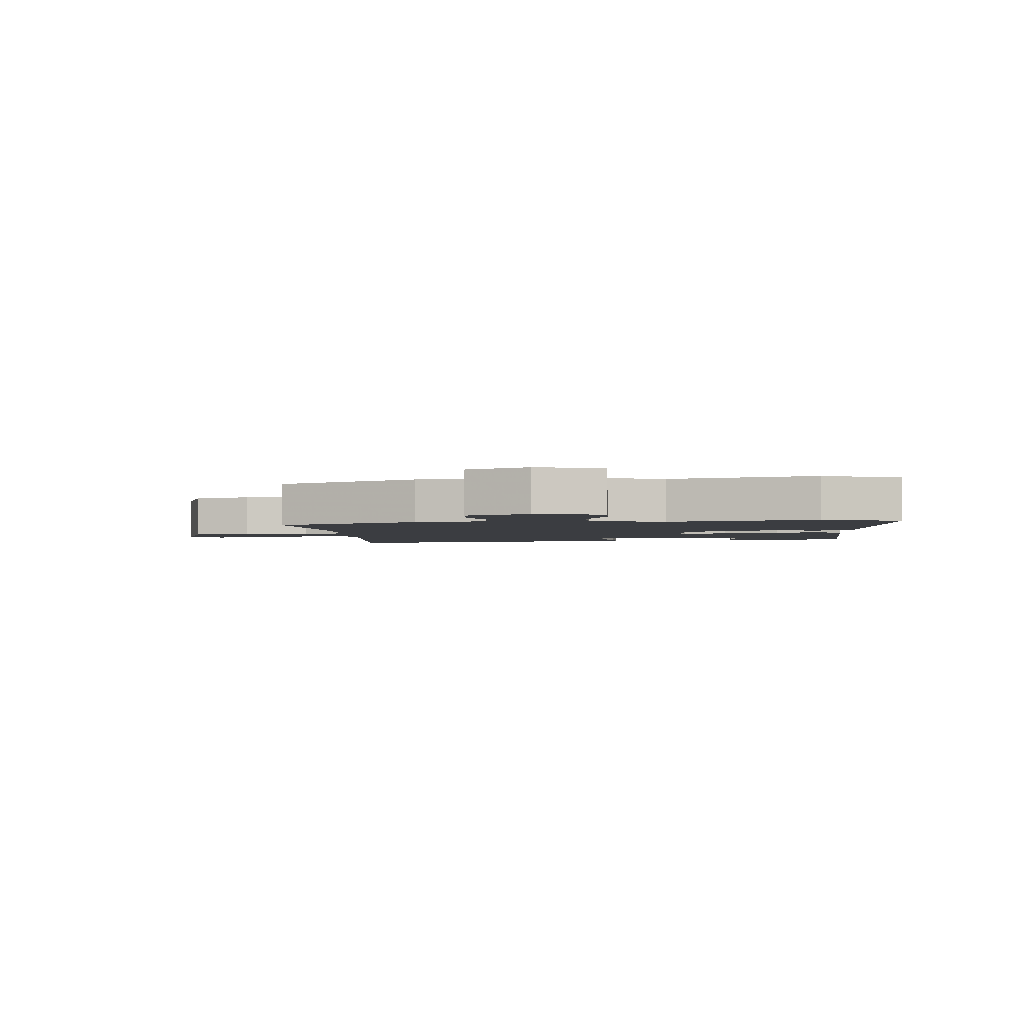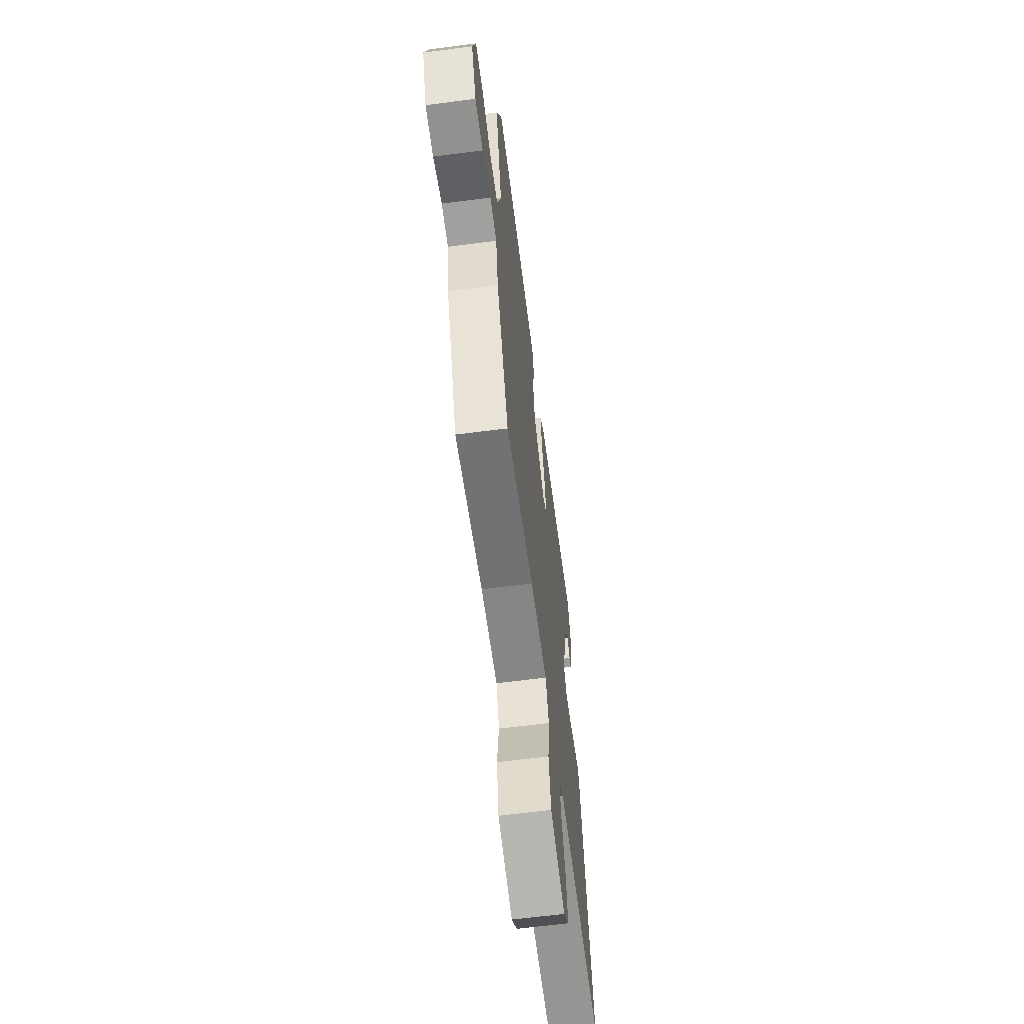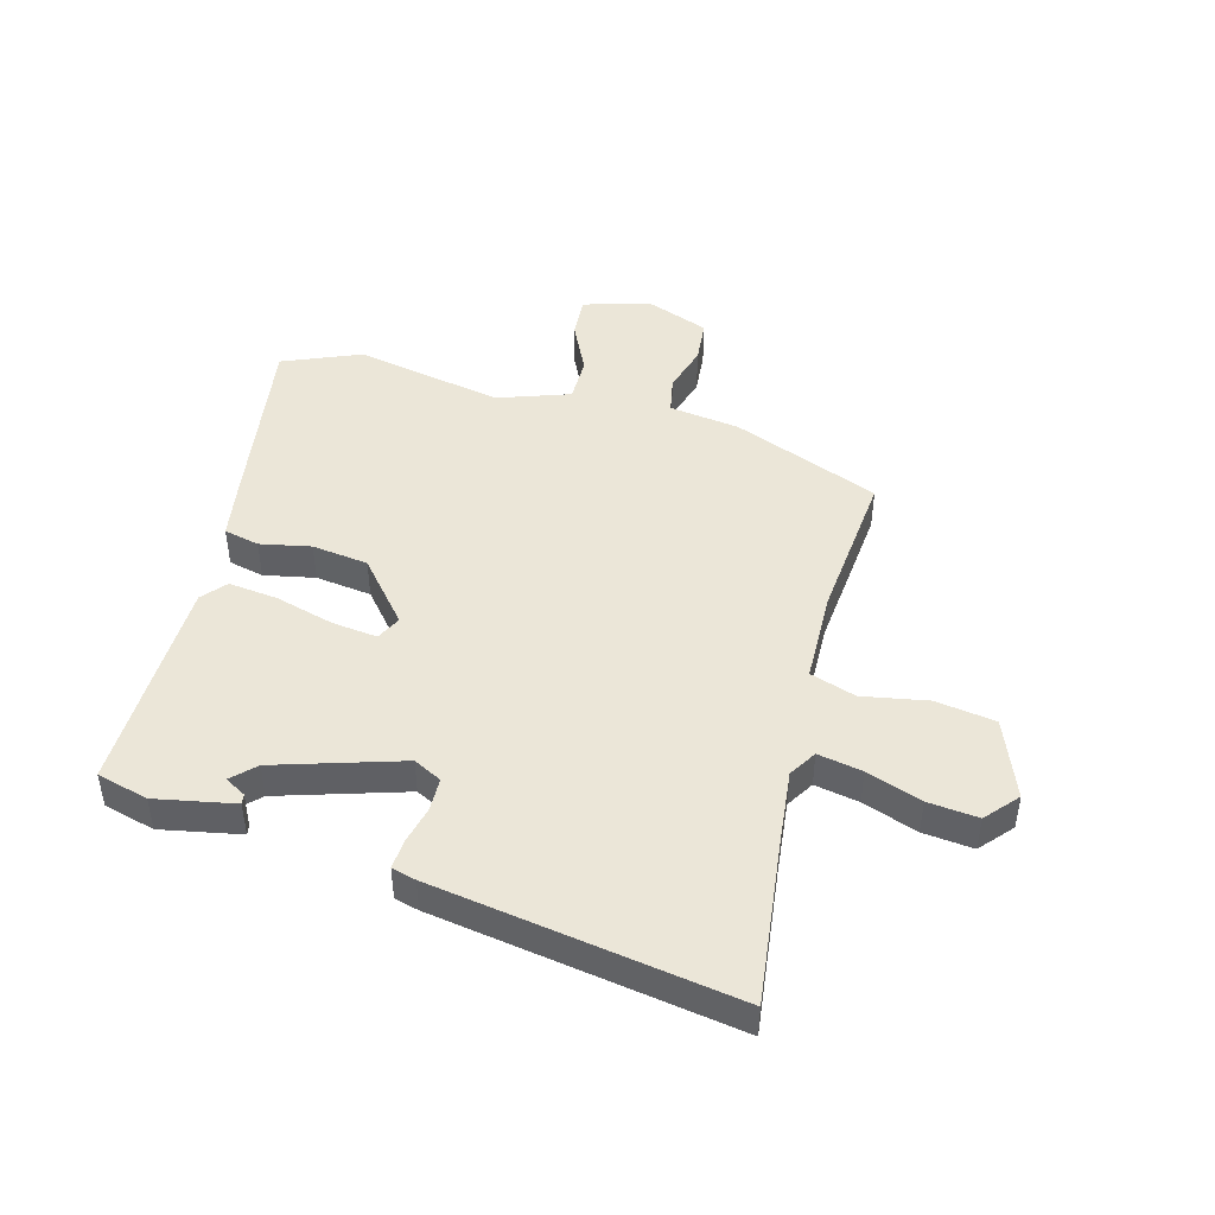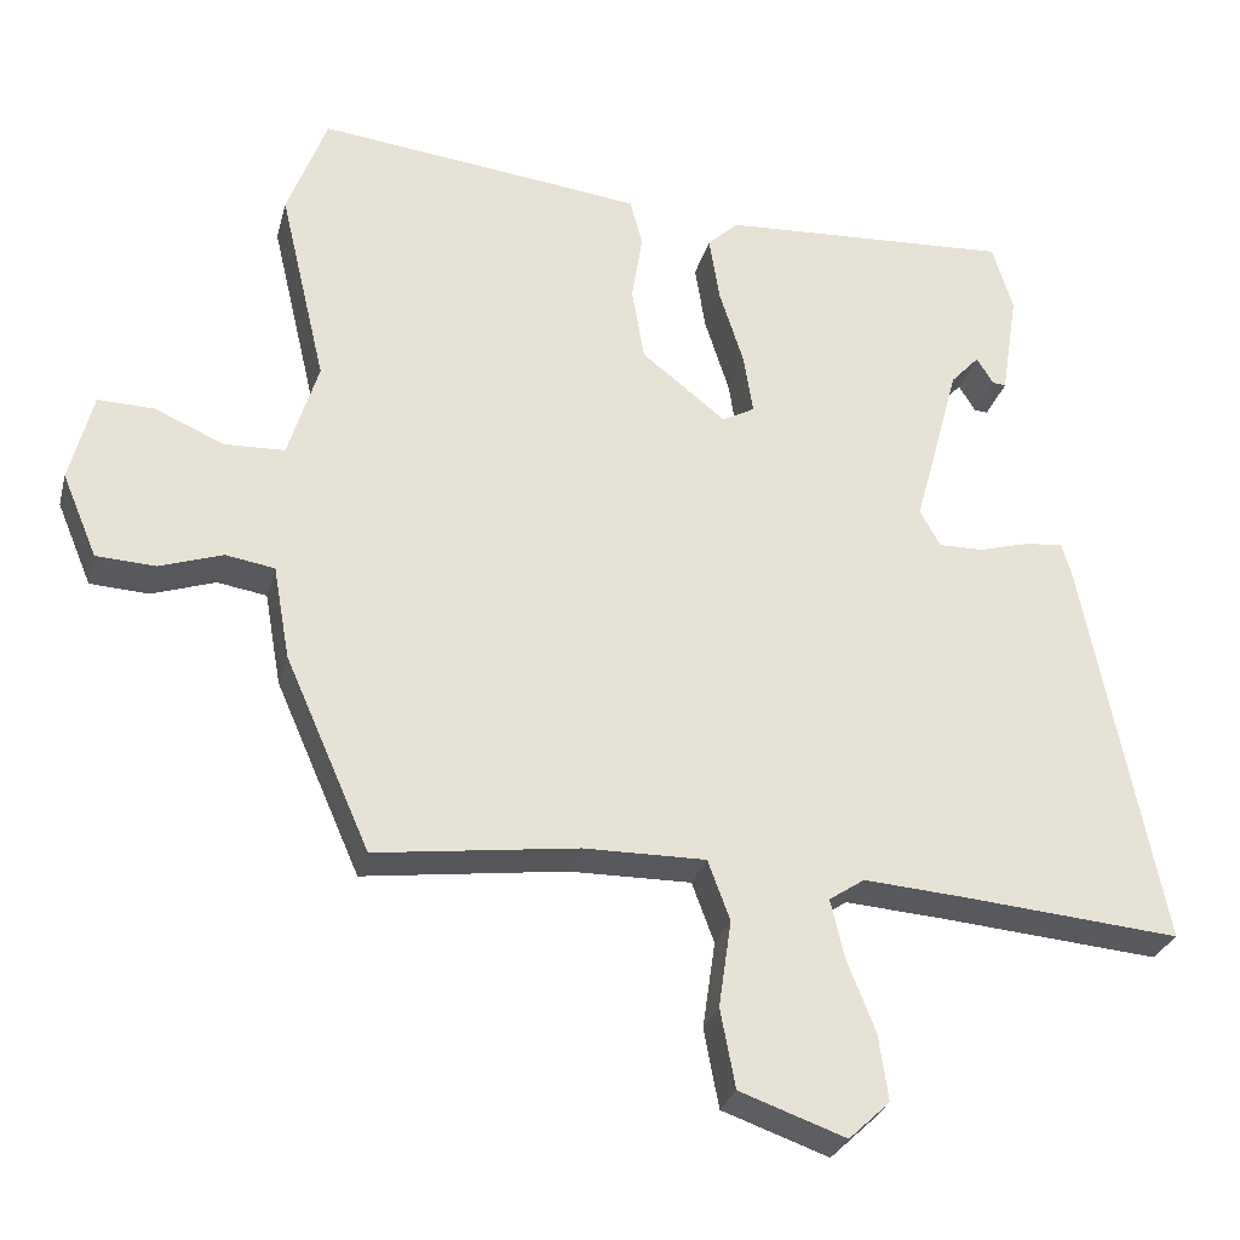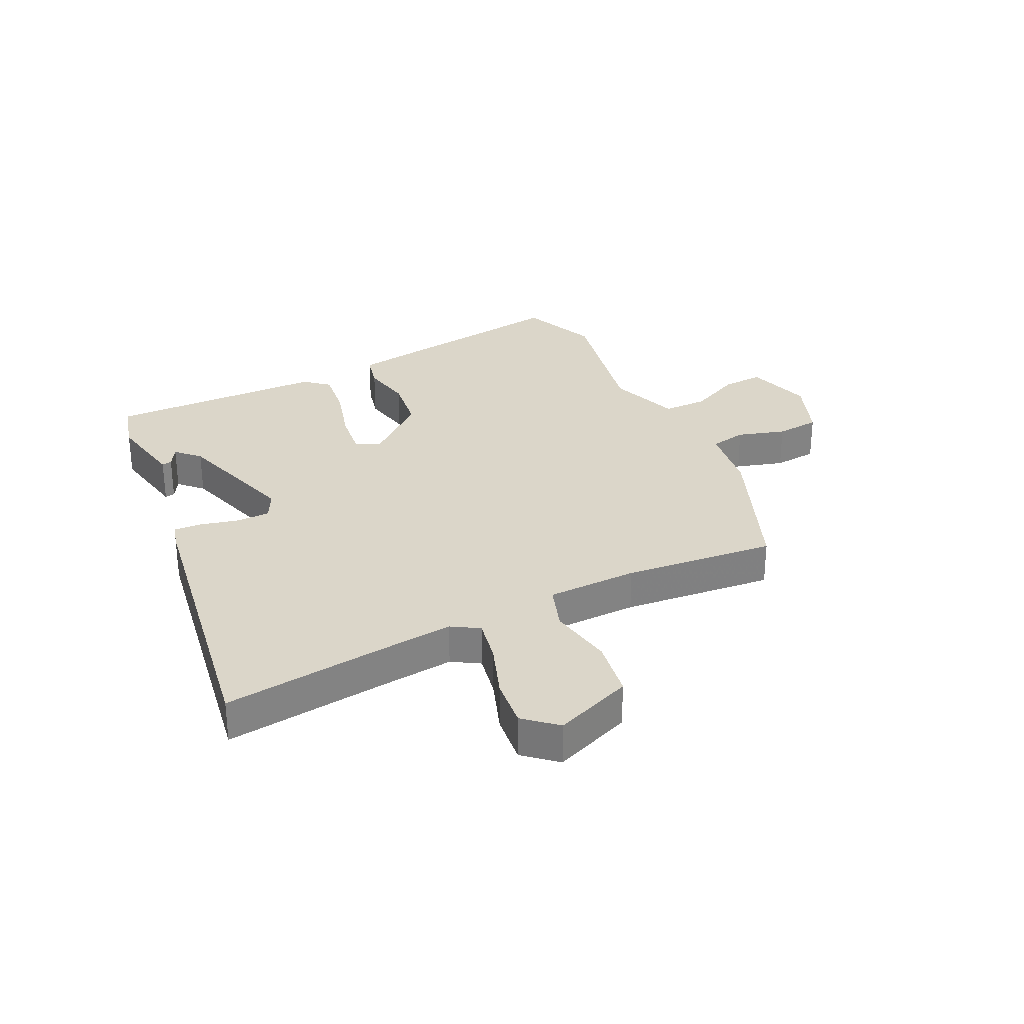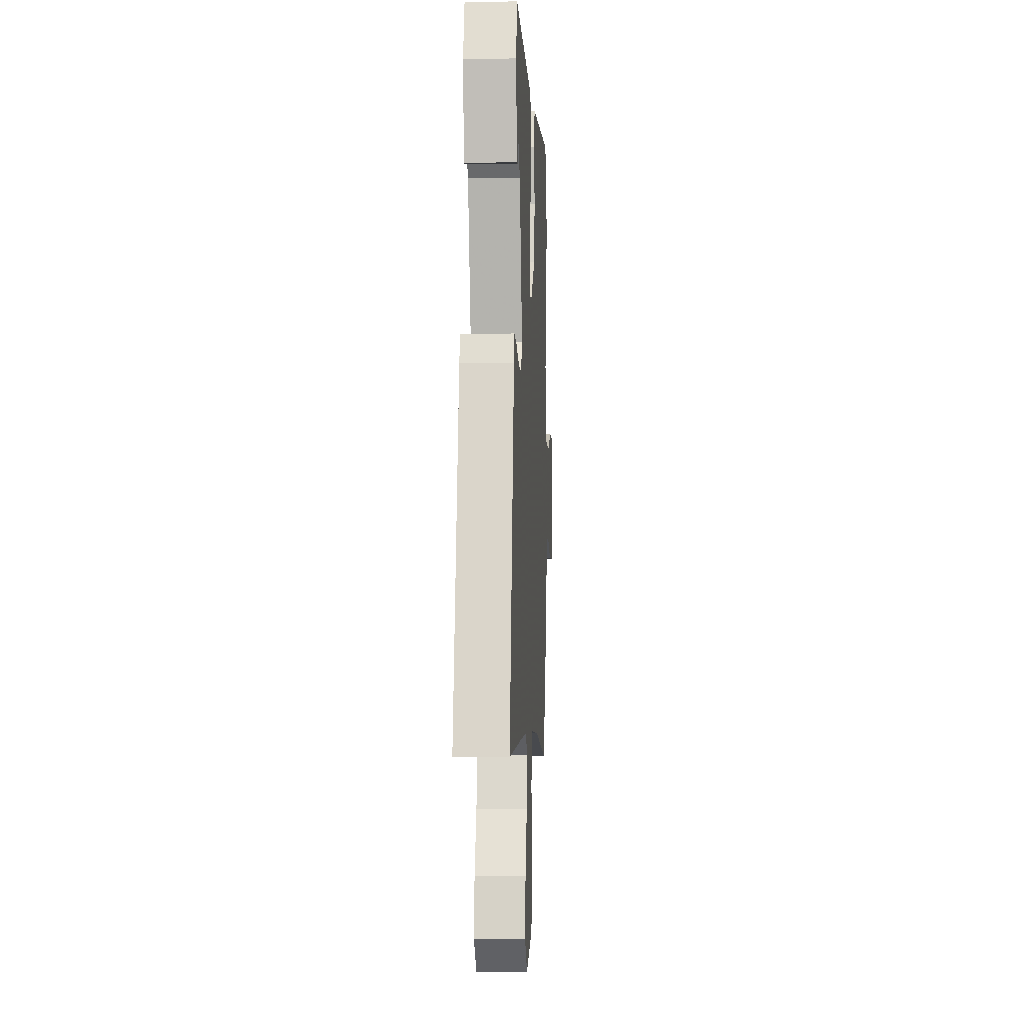
<metadata>
{"format":"obj","ext":"obj","renderer":"f3d","projection":"perspective","resolution":1024,"background":"white","views":[{"elev":-2.6,"azim":-85.3,"up":"+Y"},{"elev":-62.9,"azim":-82.5,"up":"+Z"},{"elev":46.2,"azim":103.0,"up":"+Y"},{"elev":-28.6,"azim":-14.3,"up":"+Z"},{"elev":30.1,"azim":152.1,"up":"+Y"},{"elev":-5.6,"azim":93.1,"up":"+Z"}]}
</metadata>
<code>
v 0.613 0.07 -0.509
v 0.338 0.07 -0.486
v 0.21 0.07 -0.477
v 0.165 0.07 -0.507
v 0.182 0.07 -0.581
v 0.218 0.07 -0.672
v 0.23 0.07 -0.756
v 0.178 0.07 -0.805
v 0.044 0.07 -0.758
v 0.025 0.07 -0.658
v 0.041 0.07 -0.548
v 0.013 0.07 -0.472
v -0.141 0.07 -0.474
v -0.396 0.07 -0.508
v -0.503 0.07 -0.265
v -0.524 0.07 -0.147
v -0.586 0.07 -0.137
v -0.666 0.07 -0.164
v -0.74 0.07 -0.16
v -0.784 0.07 -0.055
v -0.755 0.07 0.058
v -0.684 0.07 0.056
v -0.597 0.07 0.018
v -0.521 0.07 0.021
v -0.483 0.07 0.144
v -0.541 0.07 0.391
v -0.491 0.07 0.524
v -0.187 0.07 0.49
v -0.08 0.07 0.477
v -0.064 0.07 0.418
v -0.078 0.07 0.332
v -0.062 0.07 0.238
v 0.044 0.07 0.155
v 0.085 0.07 0.177
v 0.073 0.07 0.253
v 0.042 0.07 0.35
v 0.029 0.07 0.433
v 0.068 0.07 0.469
v 0.435 0.07 0.49
v 0.461 0.07 0.405
v 0.44 0.07 0.271
v 0.423 0.07 0.273
v 0.402 0.07 0.307
v 0.366 0.07 0.268
v 0.308 0.07 0.054
v 0.334 0.07 0.008
v 0.39 0.07 0.009
v 0.454 0.07 0.027
v 0.502 0.07 0.032
v 0.514 0.07 -0.008
v 0.613 0 -0.509
v 0.338 0 -0.486
v 0.21 0 -0.477
v 0.165 0 -0.507
v 0.182 0 -0.581
v 0.218 0 -0.672
v 0.23 0 -0.756
v 0.178 0 -0.805
v 0.044 0 -0.758
v 0.025 0 -0.658
v 0.041 0 -0.548
v 0.013 0 -0.472
v -0.141 0 -0.474
v -0.396 0 -0.508
v -0.503 0 -0.265
v -0.524 0 -0.147
v -0.586 0 -0.137
v -0.666 0 -0.164
v -0.74 0 -0.16
v -0.784 0 -0.055
v -0.755 0 0.058
v -0.684 0 0.056
v -0.597 0 0.018
v -0.521 0 0.021
v -0.483 0 0.144
v -0.541 0 0.391
v -0.491 0 0.524
v -0.187 0 0.49
v -0.08 0 0.477
v -0.064 0 0.418
v -0.078 0 0.332
v -0.062 0 0.238
v 0.044 0 0.155
v 0.085 0 0.177
v 0.073 0 0.253
v 0.042 0 0.35
v 0.029 0 0.433
v 0.068 0 0.469
v 0.435 0 0.49
v 0.461 0 0.405
v 0.44 0 0.271
v 0.423 0 0.273
v 0.402 0 0.307
v 0.366 0 0.268
v 0.308 0 0.054
v 0.334 0 0.008
v 0.39 0 0.009
v 0.454 0 0.027
v 0.502 0 0.032
v 0.514 0 -0.008
f 47 48 49 50
f 46 47 50 1
f 45 46 1 2
f 40 41 42 43
f 40 43 44
f 39 40 44
f 38 39 44
f 35 36 37 38
f 34 35 38 44
f 33 34 44 45
f 28 29 30 31
f 28 31 32
f 25 26 27 28
f 24 25 28 32
f 20 21 22 23
f 20 23 24
f 17 18 19 20
f 16 17 20 24
f 13 14 15 16
f 12 13 16 24
f 8 9 10 11
f 8 11 12
f 5 6 7 8
f 4 5 8 12
f 3 4 12 24
f 33 45 2 3
f 3 24 32 33
f 100 99 98 97
f 51 100 97 96
f 52 51 96 95
f 93 92 91 90
f 94 93 90
f 94 90 89
f 94 89 88
f 88 87 86 85
f 94 88 85 84
f 95 94 84 83
f 81 80 79 78
f 82 81 78
f 78 77 76 75
f 82 78 75 74
f 73 72 71 70
f 74 73 70
f 70 69 68 67
f 74 70 67 66
f 66 65 64 63
f 74 66 63 62
f 61 60 59 58
f 62 61 58
f 58 57 56 55
f 62 58 55 54
f 74 62 54 53
f 53 52 95 83
f 83 82 74 53
f 1 51 52 2
f 2 52 53 3
f 3 53 54 4
f 4 54 55 5
f 5 55 56 6
f 6 56 57 7
f 7 57 58 8
f 8 58 59 9
f 9 59 60 10
f 10 60 61 11
f 11 61 62 12
f 12 62 63 13
f 13 63 64 14
f 14 64 65 15
f 15 65 66 16
f 16 66 67 17
f 17 67 68 18
f 18 68 69 19
f 19 69 70 20
f 20 70 71 21
f 21 71 72 22
f 22 72 73 23
f 23 73 74 24
f 24 74 75 25
f 25 75 76 26
f 26 76 77 27
f 27 77 78 28
f 28 78 79 29
f 29 79 80 30
f 30 80 81 31
f 31 81 82 32
f 32 82 83 33
f 33 83 84 34
f 34 84 85 35
f 35 85 86 36
f 36 86 87 37
f 37 87 88 38
f 38 88 89 39
f 39 89 90 40
f 40 90 91 41
f 41 91 92 42
f 42 92 93 43
f 43 93 94 44
f 44 94 95 45
f 45 95 96 46
f 46 96 97 47
f 47 97 98 48
f 48 98 99 49
f 49 99 100 50
f 50 100 51 1

</code>
